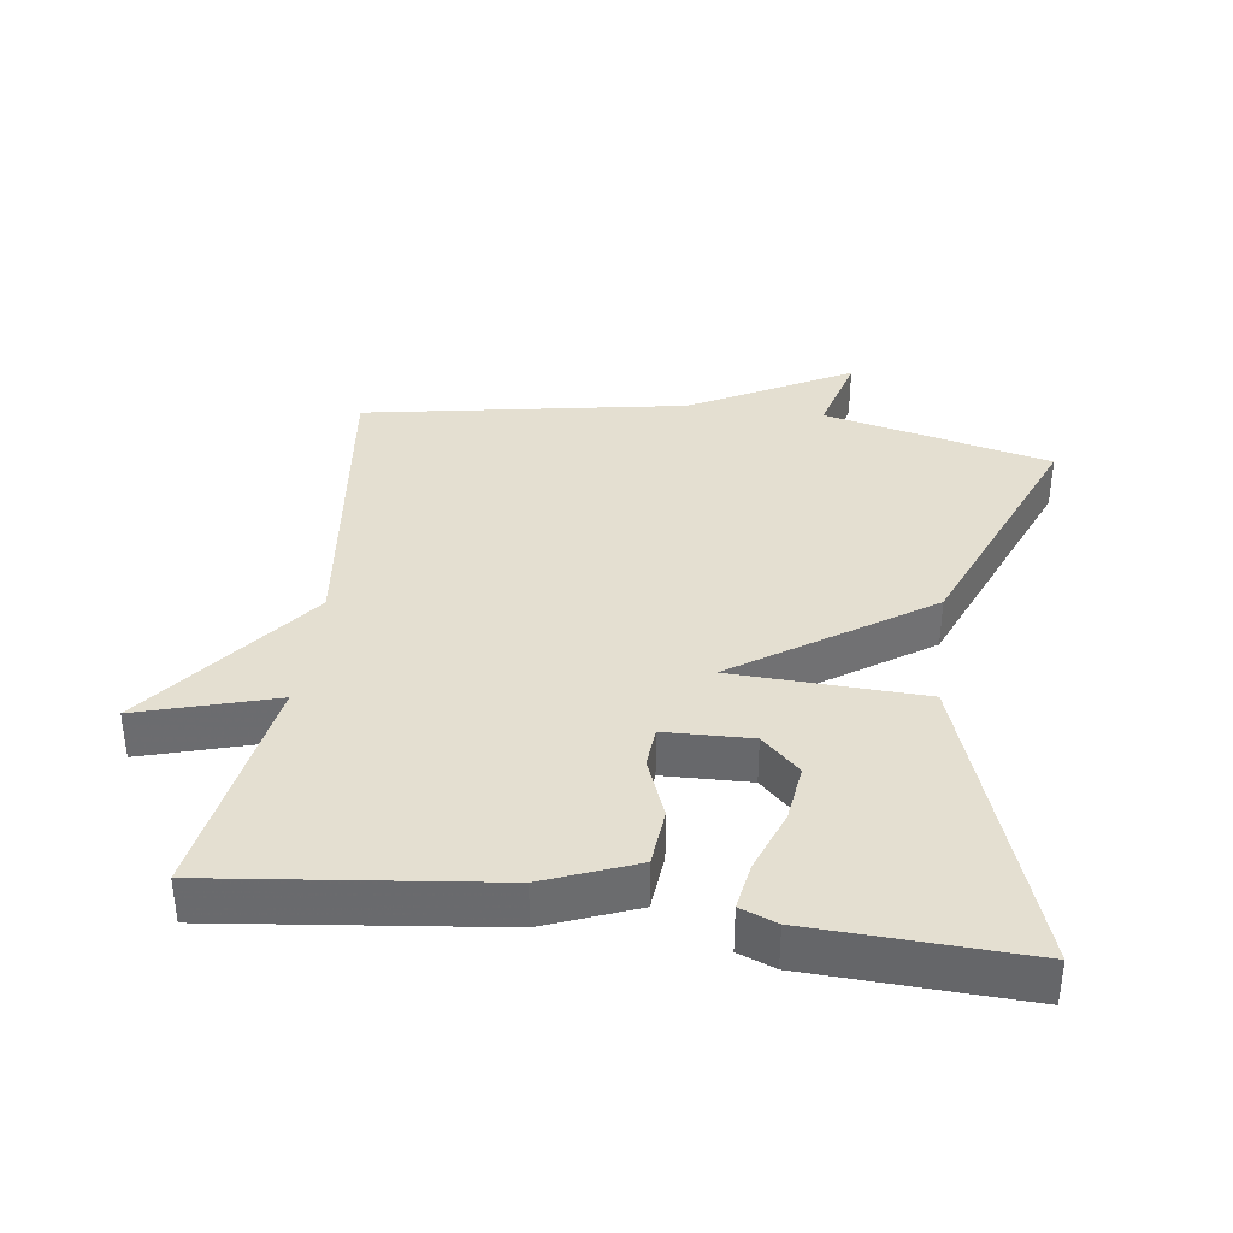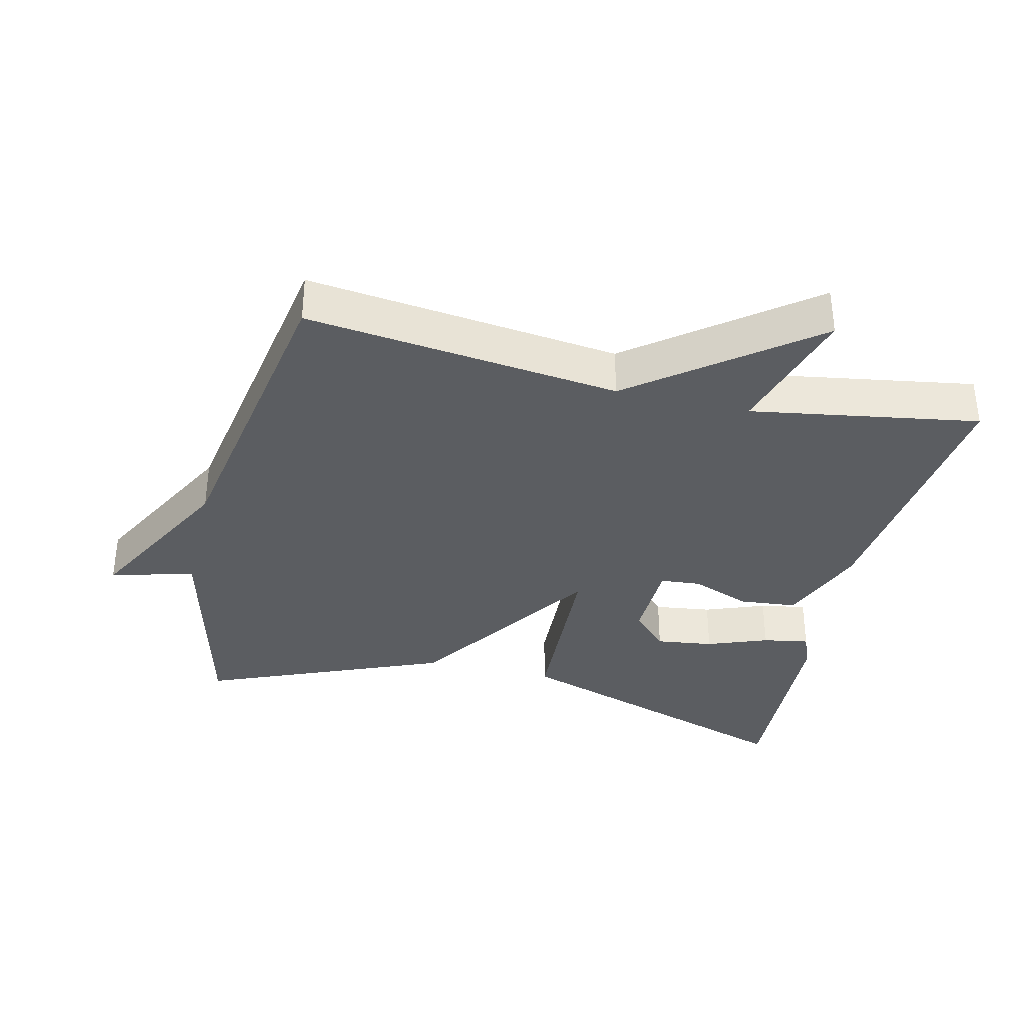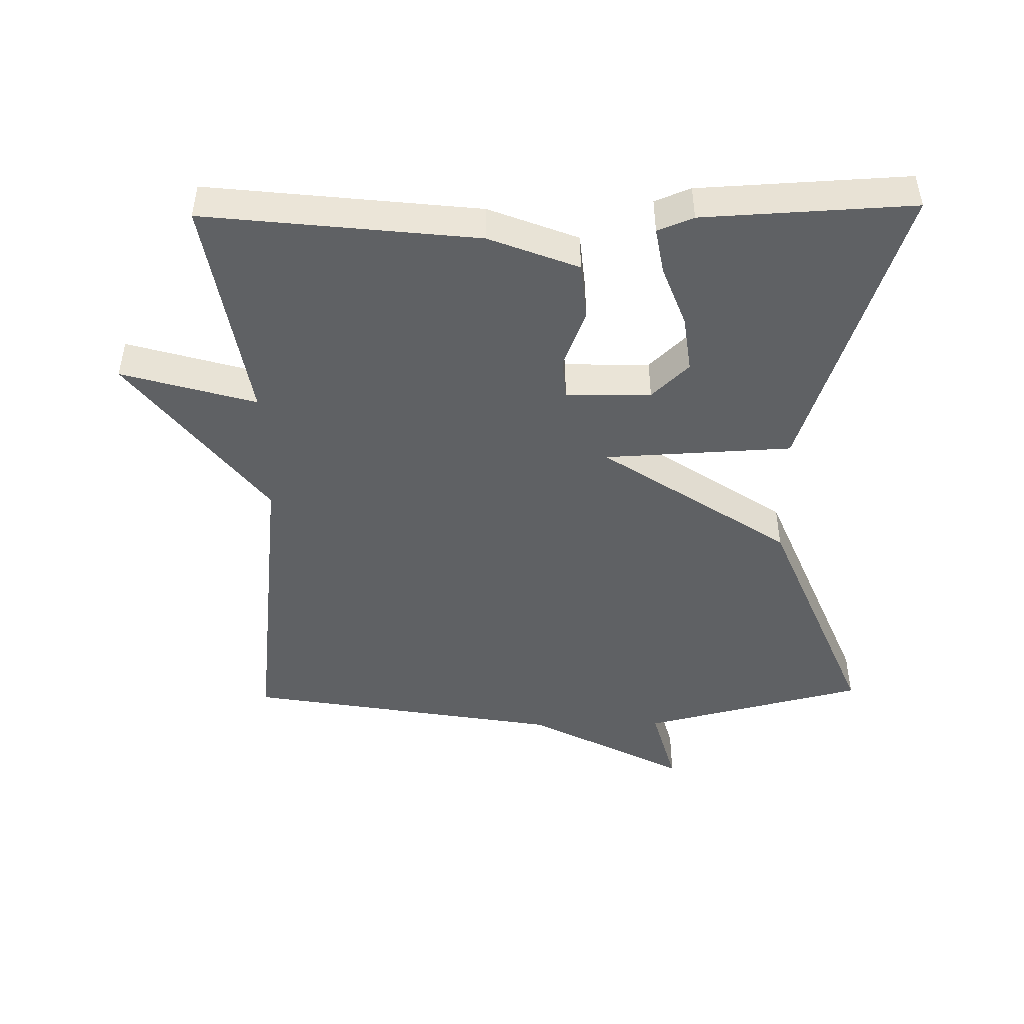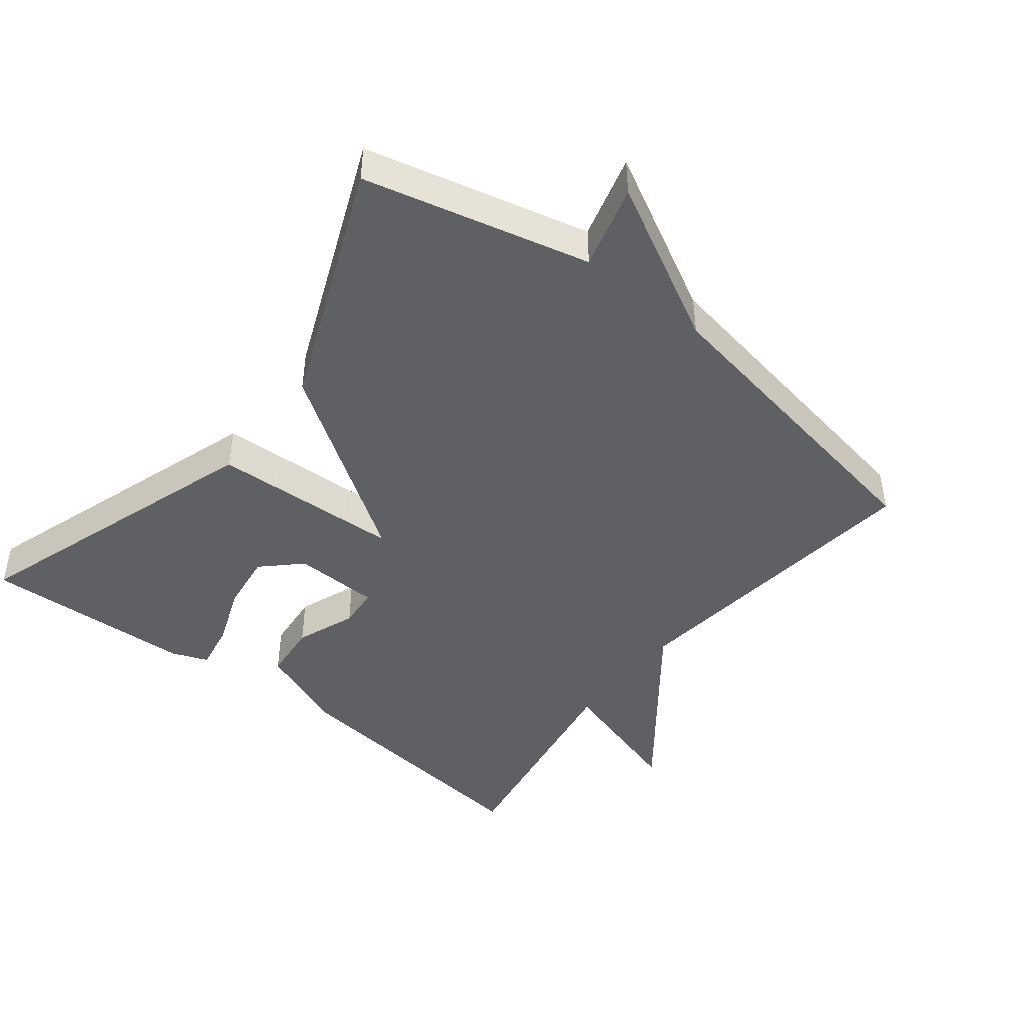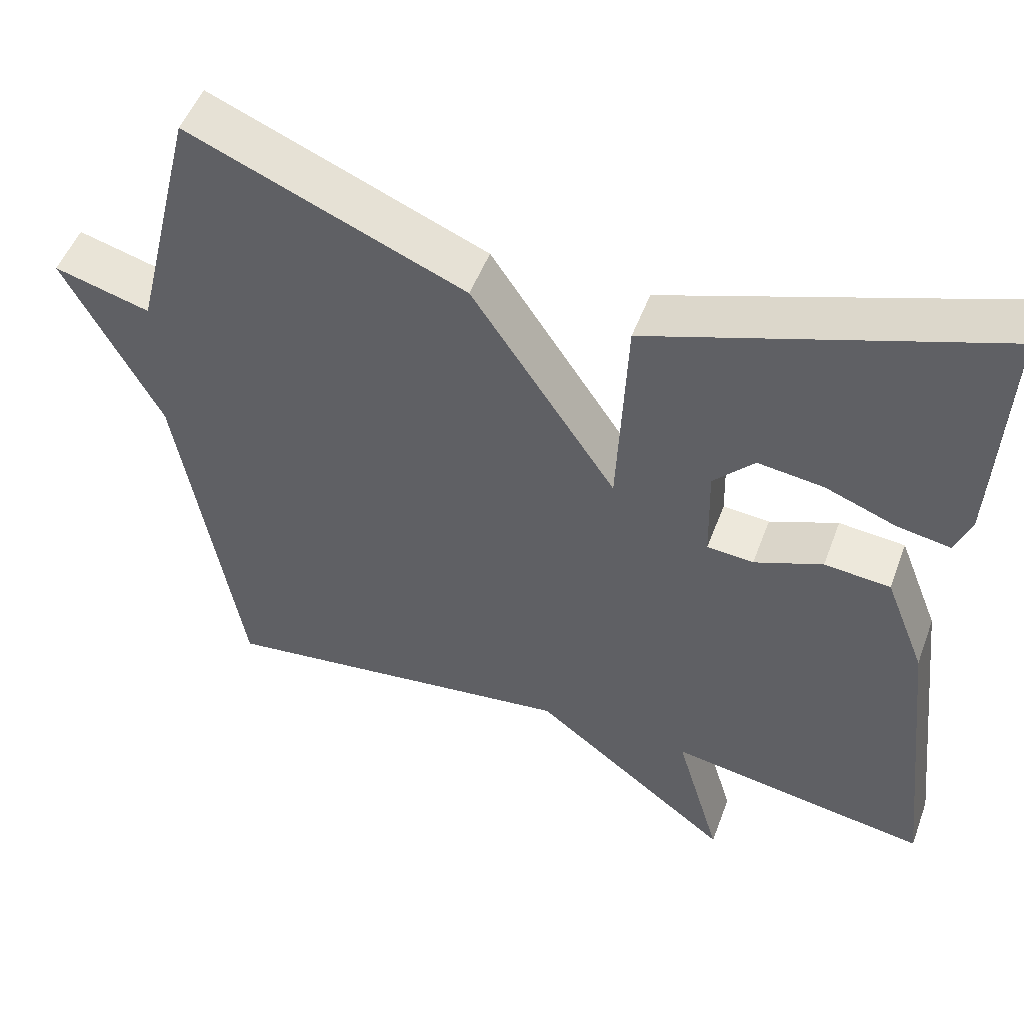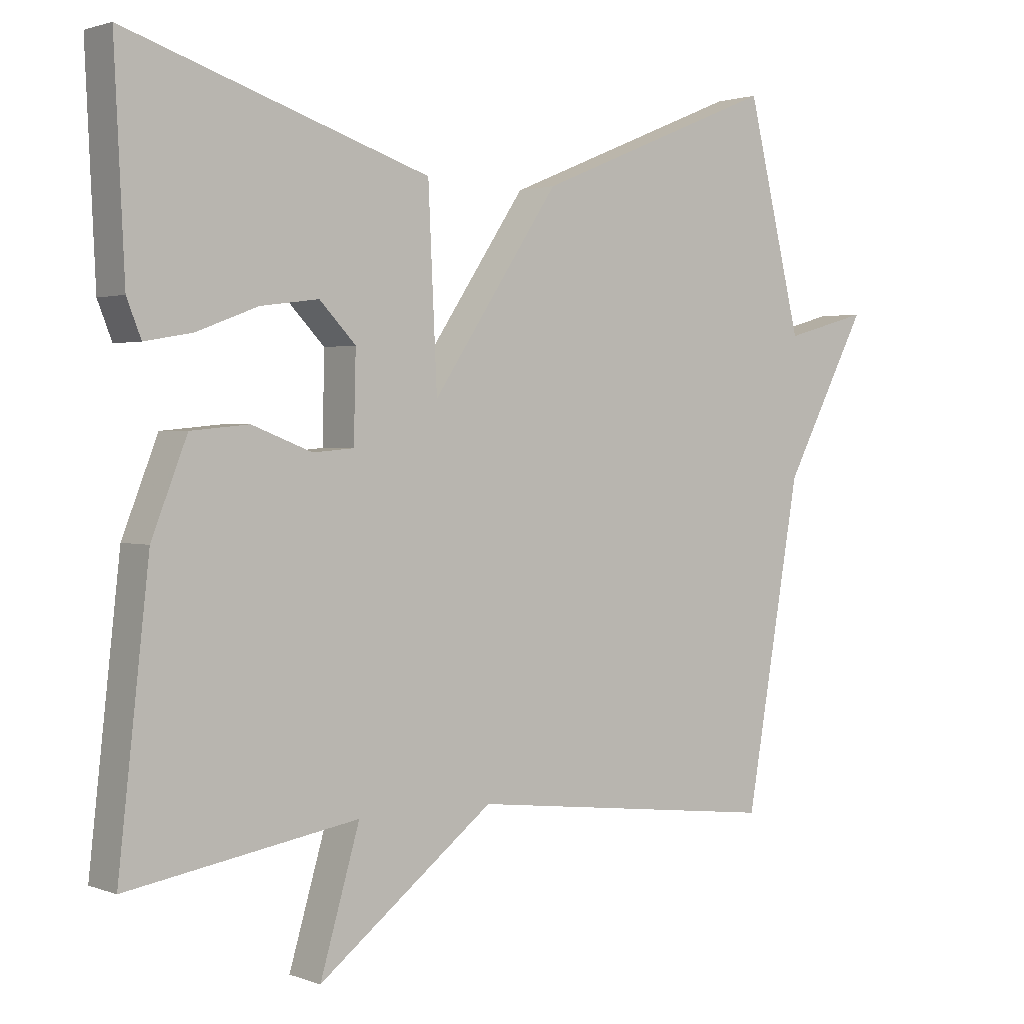
<metadata>
{"format":"obj","ext":"obj","renderer":"f3d","projection":"perspective","resolution":1024,"background":"white","views":[{"elev":36.7,"azim":-82.5,"up":"+Y"},{"elev":-35.4,"azim":166.7,"up":"+Y"},{"elev":-46.3,"azim":-89.0,"up":"+Y"},{"elev":-45.2,"azim":51.8,"up":"+Y"},{"elev":50.4,"azim":-159.9,"up":"+Z"},{"elev":1.8,"azim":-37.7,"up":"+Z"}]}
</metadata>
<code>
v -0.5 0.07 0.5
v -0.057 0.07 0.353
v -0.044 0.07 0.075
v 0.143 0.07 0.353
v 0.5 0.07 0.5
v 0.581 0.07 0.169
v 0.705 0.07 0.203
v 0.581 0.07 -0.031
v 0.5 0.07 -0.5
v 0.037 0.07 -0.445
v -0.221 0.07 -0.643
v -0.163 0.07 -0.445
v -0.5 0.07 -0.5
v -0.455 0.07 -0.098
v -0.403 0.07 0.034
v -0.318 0.07 0.042
v -0.23 0.07 0.008
v -0.17 0.07 0.013
v -0.167 0.07 0.139
v -0.22 0.07 0.194
v -0.305 0.07 0.183
v -0.395 0.07 0.149
v -0.464 0.07 0.137
v -0.485 0.07 0.19
v -0.5 0 0.5
v -0.057 0 0.353
v -0.044 0 0.075
v 0.143 0 0.353
v 0.5 0 0.5
v 0.581 0 0.169
v 0.705 0 0.203
v 0.581 0 -0.031
v 0.5 0 -0.5
v 0.037 0 -0.445
v -0.221 0 -0.643
v -0.163 0 -0.445
v -0.5 0 -0.5
v -0.455 0 -0.098
v -0.403 0 0.034
v -0.318 0 0.042
v -0.23 0 0.008
v -0.17 0 0.013
v -0.167 0 0.139
v -0.22 0 0.194
v -0.305 0 0.183
v -0.395 0 0.149
v -0.464 0 0.137
v -0.485 0 0.19
f 24 1 2
f 23 24 2
f 22 23 2
f 21 22 2
f 20 21 2
f 19 20 2 3
f 18 19 3
f 15 16 17
f 14 15 17
f 13 14 17
f 12 13 17
f 12 17 18
f 10 11 12
f 10 12 18 3
f 4 5 6
f 3 4 6
f 10 3 6
f 9 10 6
f 8 9 6
f 6 7 8
f 26 25 48
f 26 48 47
f 26 47 46
f 26 46 45
f 26 45 44
f 27 26 44 43
f 27 43 42
f 41 40 39
f 41 39 38
f 41 38 37
f 41 37 36
f 42 41 36
f 36 35 34
f 27 42 36 34
f 30 29 28
f 30 28 27
f 30 27 34
f 30 34 33
f 30 33 32
f 32 31 30
f 1 25 26 2
f 2 26 27 3
f 3 27 28 4
f 4 28 29 5
f 5 29 30 6
f 6 30 31 7
f 7 31 32 8
f 8 32 33 9
f 9 33 34 10
f 10 34 35 11
f 11 35 36 12
f 12 36 37 13
f 13 37 38 14
f 14 38 39 15
f 15 39 40 16
f 16 40 41 17
f 17 41 42 18
f 18 42 43 19
f 19 43 44 20
f 20 44 45 21
f 21 45 46 22
f 22 46 47 23
f 23 47 48 24
f 24 48 25 1

</code>
